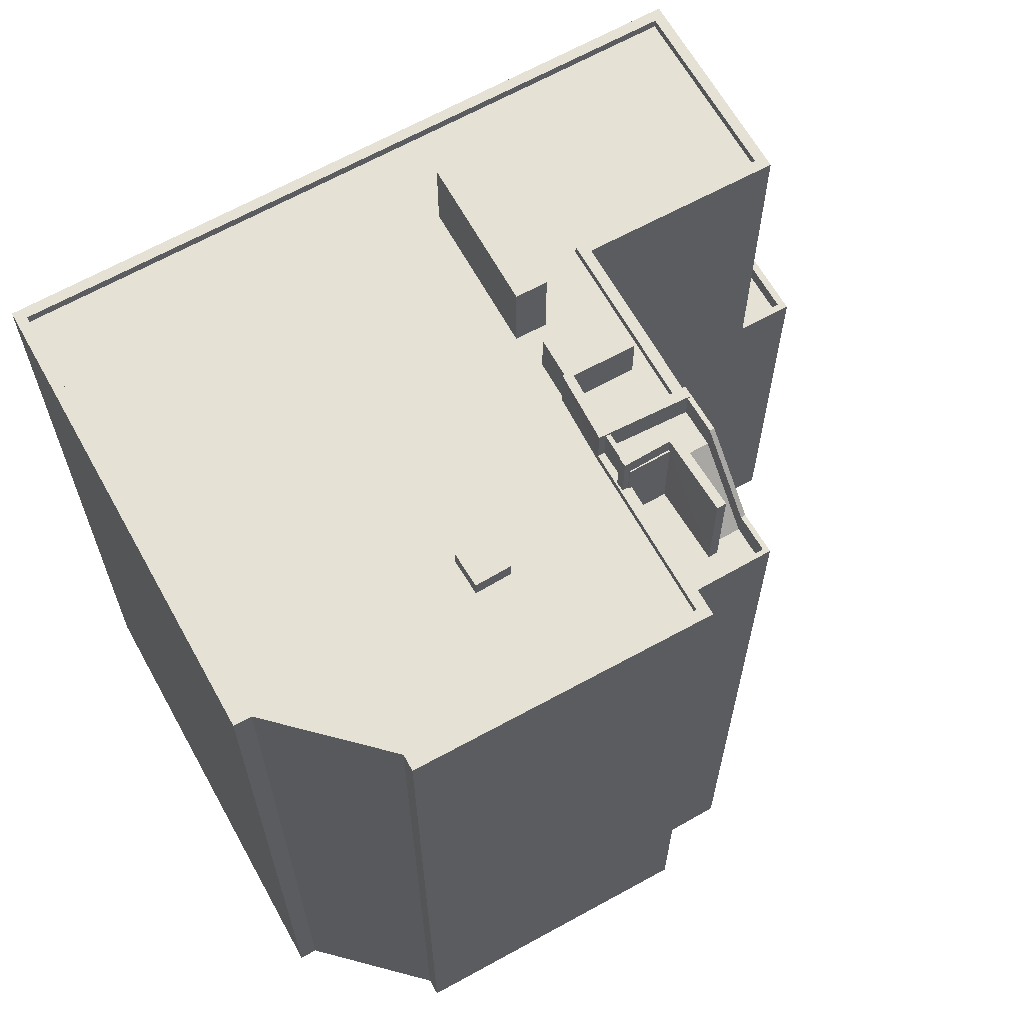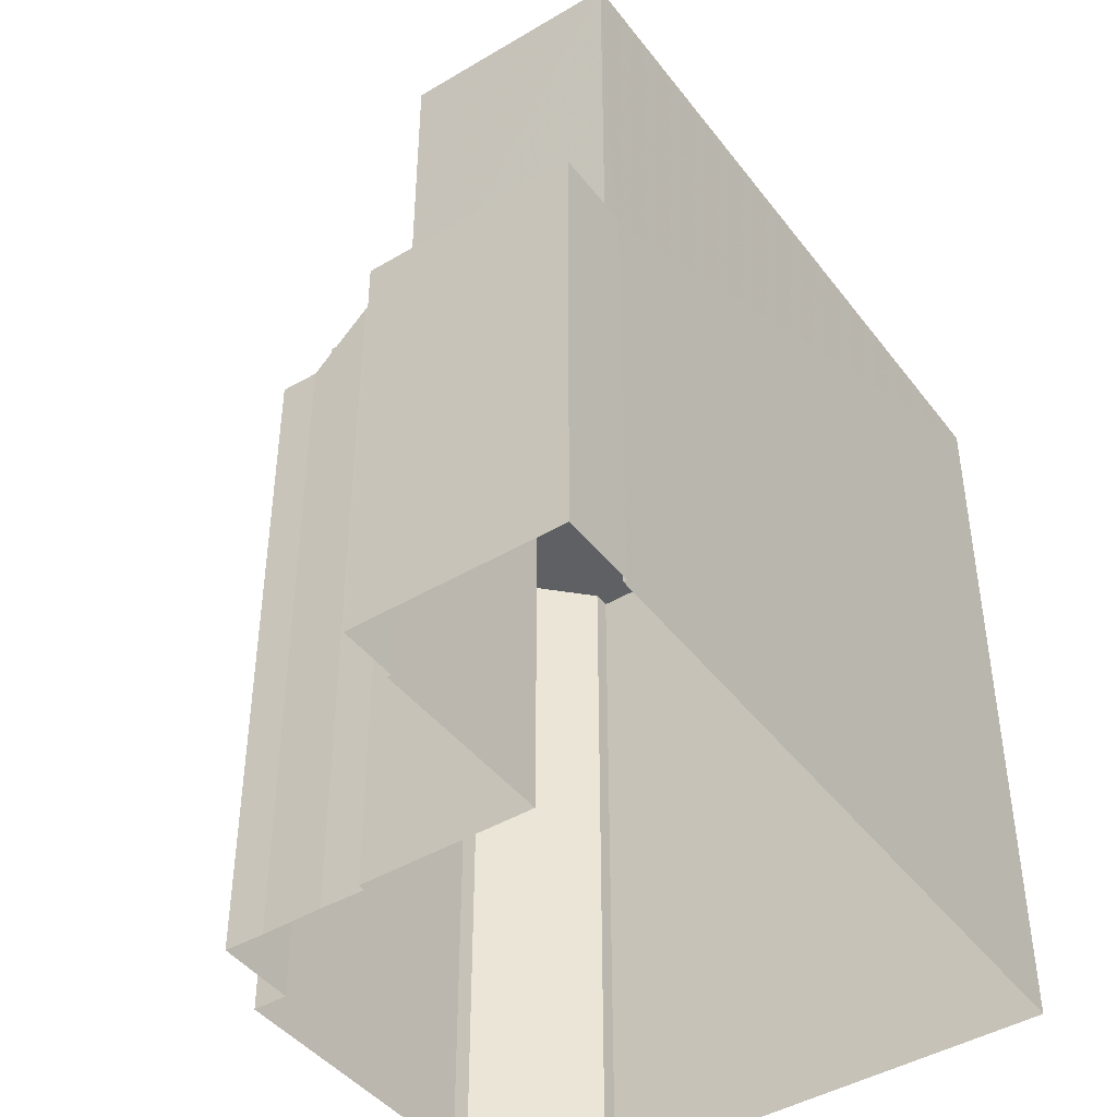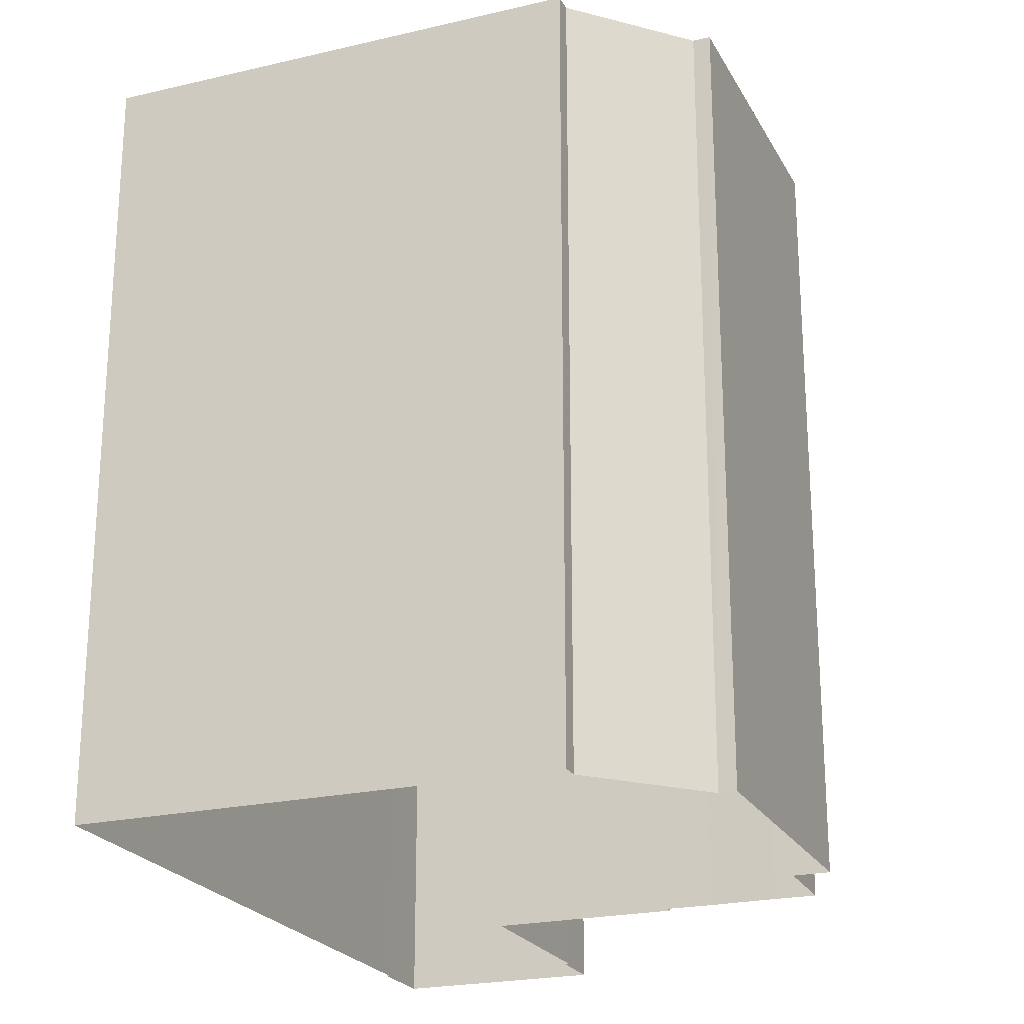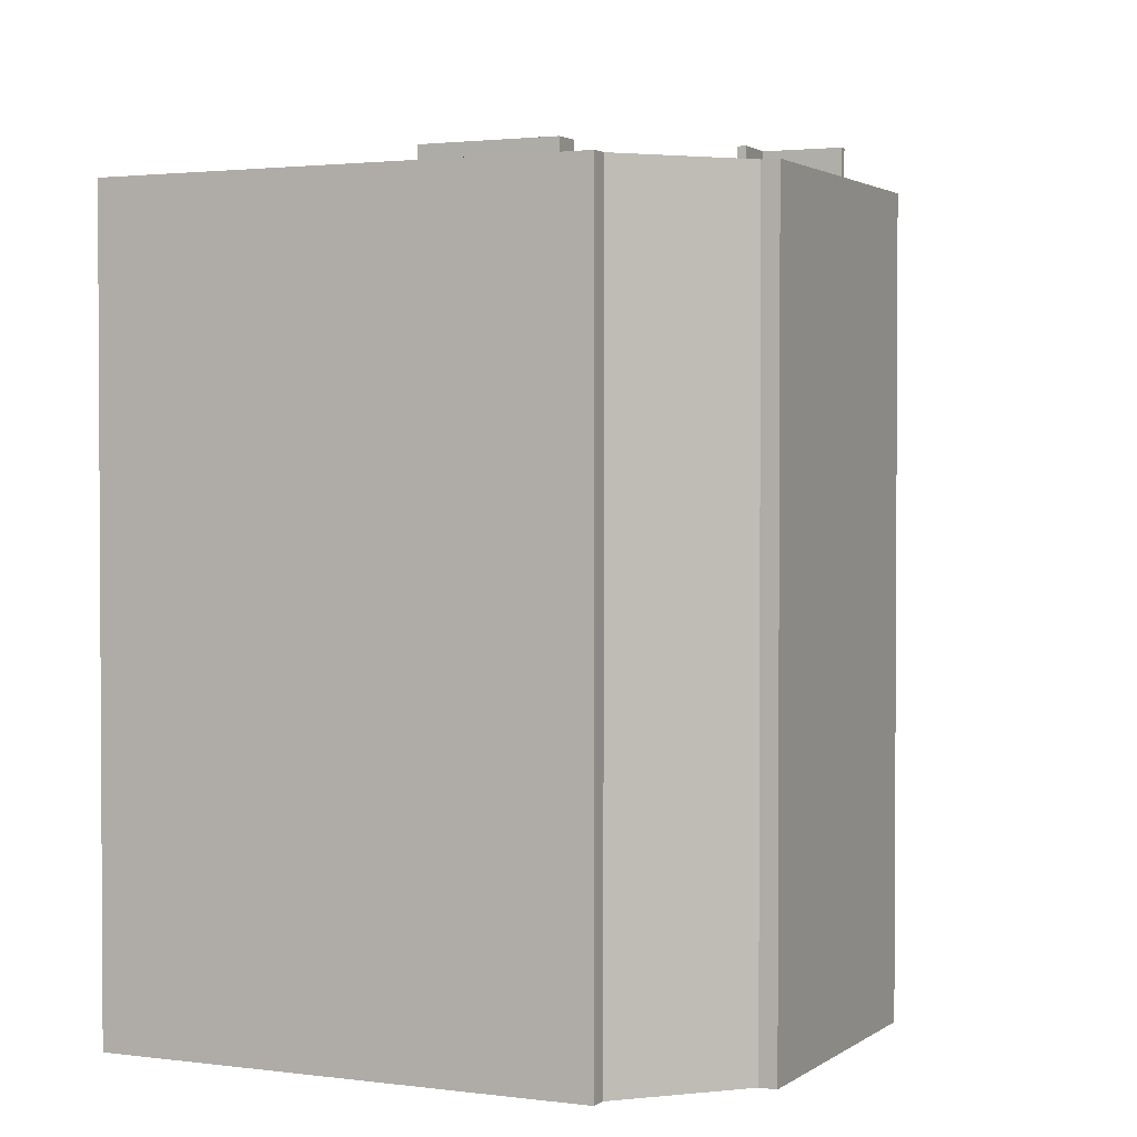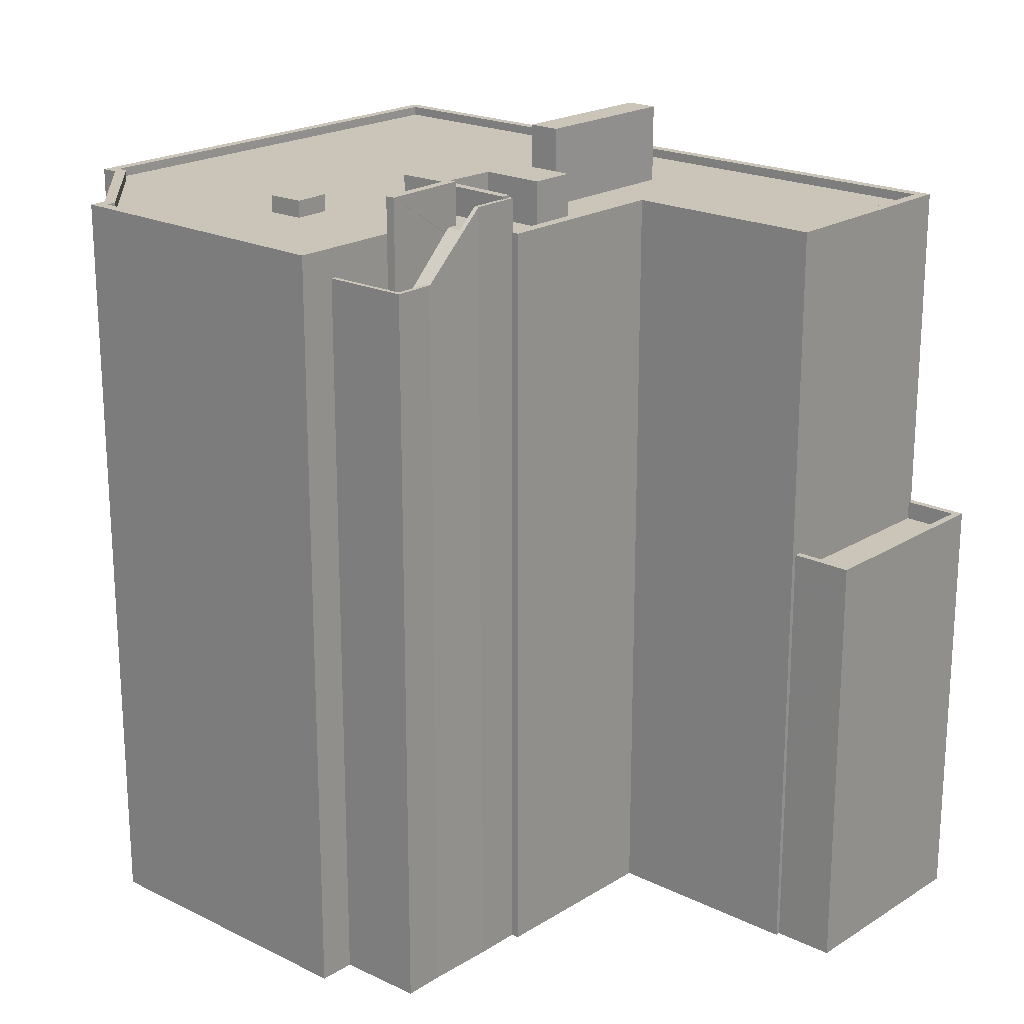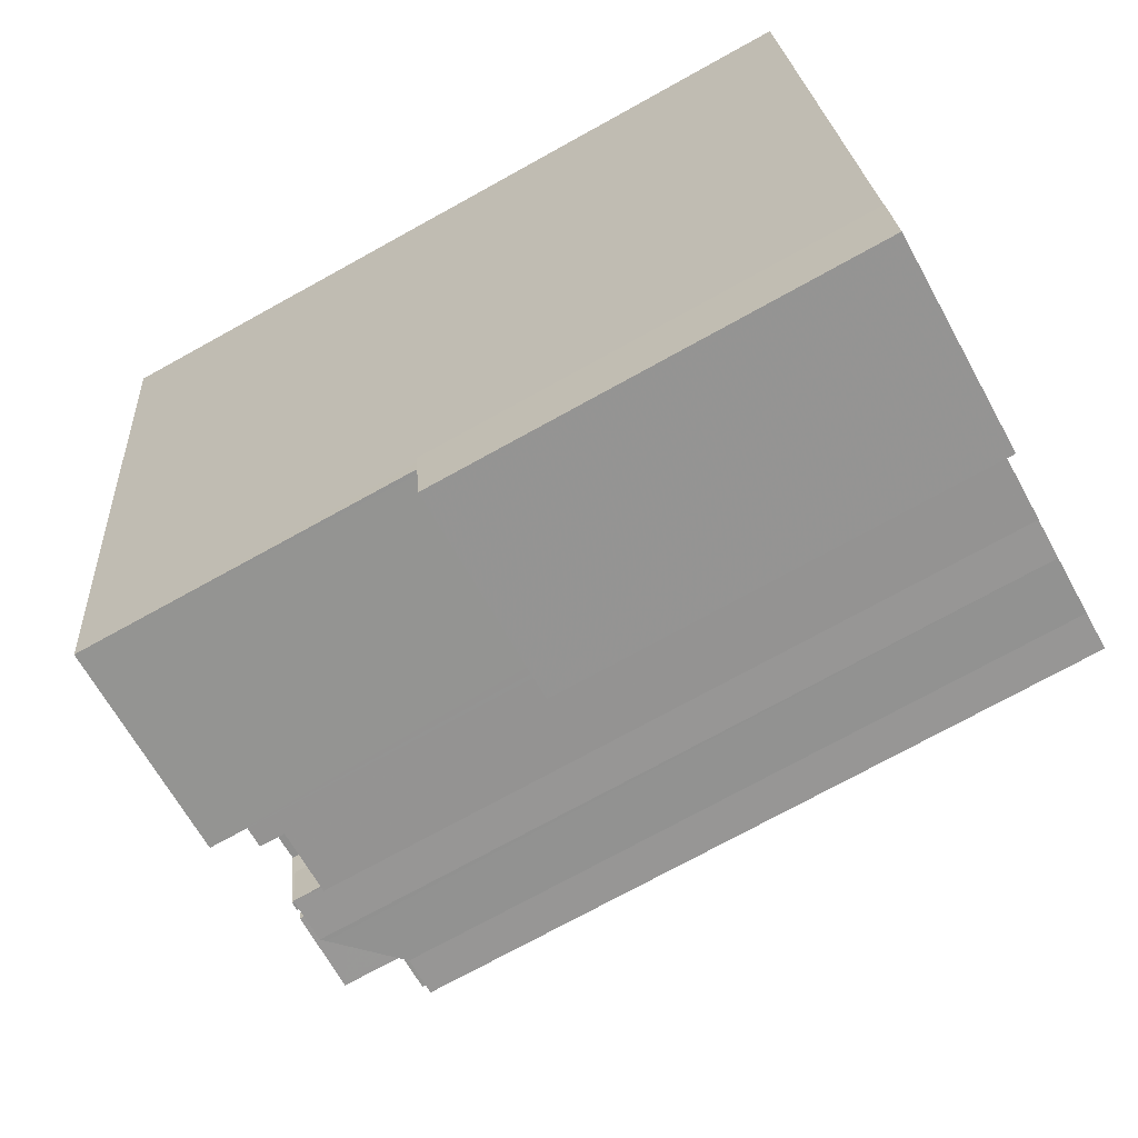
<metadata>
{"format":"obj","ext":"obj","renderer":"f3d","projection":"perspective","resolution":1024,"background":"white","views":[{"elev":64.5,"azim":-127.4,"up":"+Z"},{"elev":-43.8,"azim":26.7,"up":"+Z"},{"elev":-22.6,"azim":-166.4,"up":"+Z"},{"elev":2.0,"azim":-163.2,"up":"+Z"},{"elev":20.5,"azim":-56.6,"up":"+Z"},{"elev":-73.9,"azim":118.9,"up":"+Y"}]}
</metadata>
<code>
v 1.272e+04 -1.527e+04 19.8
v 1.272e+04 -1.527e+04 19.8
v 1.272e+04 -1.526e+04 19.8
v 1.273e+04 -1.528e+04 19.8
v 1.273e+04 -1.527e+04 19.8
v 1.273e+04 -1.527e+04 19.8
v 1.272e+04 -1.527e+04 19.8
v 1.273e+04 -1.527e+04 19.8
v 1.273e+04 -1.527e+04 19.8
v 1.272e+04 -1.525e+04 19.8
v 1.272e+04 -1.526e+04 19.8
v 1.272e+04 -1.525e+04 19.8
v 1.273e+04 -1.527e+04 19.8
v 1.273e+04 -1.527e+04 19.8
v 1.274e+04 -1.525e+04 19.8
v 1.272e+04 -1.525e+04 19.8
v 1.272e+04 -1.525e+04 19.8
v 1.272e+04 -1.527e+04 19.8
v 1.272e+04 -1.527e+04 19.8
v 1.272e+04 -1.526e+04 40.88
v 1.272e+04 -1.527e+04 40.88
v 1.272e+04 -1.526e+04 40.88
v 1.272e+04 -1.526e+04 40.88
v 1.272e+04 -1.527e+04 40.88
v 1.272e+04 -1.526e+04 40.88
v 1.272e+04 -1.526e+04 41.58
v 1.272e+04 -1.526e+04 41.58
v 1.272e+04 -1.526e+04 41.58
v 1.272e+04 -1.526e+04 41.58
v 1.273e+04 -1.526e+04 41.58
v 1.272e+04 -1.527e+04 41.58
v 1.272e+04 -1.527e+04 41.58
v 1.272e+04 -1.527e+04 41.58
v 1.272e+04 -1.527e+04 41.58
v 1.272e+04 -1.527e+04 41.58
v 1.272e+04 -1.527e+04 41.58
v 1.272e+04 -1.526e+04 41.58
v 1.272e+04 -1.526e+04 41.58
v 1.272e+04 -1.526e+04 41.58
v 1.272e+04 -1.526e+04 41.58
v 1.272e+04 -1.526e+04 40.77
v 1.272e+04 -1.527e+04 40.76
v 1.272e+04 -1.526e+04 40.76
v 1.272e+04 -1.526e+04 39.46
v 1.272e+04 -1.526e+04 39.31
v 1.272e+04 -1.527e+04 39.31
v 1.272e+04 -1.526e+04 39.19
v 1.272e+04 -1.527e+04 39.19
v 1.272e+04 -1.527e+04 39.19
v 1.272e+04 -1.526e+04 39.19
v 1.272e+04 -1.526e+04 39.19
v 1.272e+04 -1.526e+04 39.19
v 1.272e+04 -1.526e+04 39.19
v 1.272e+04 -1.526e+04 39.19
v 1.272e+04 -1.526e+04 39.2
v 1.272e+04 -1.527e+04 41.46
v 1.272e+04 -1.527e+04 41.46
v 1.272e+04 -1.527e+04 40.01
v 1.272e+04 -1.527e+04 39.89
v 1.272e+04 -1.527e+04 39.89
v 1.272e+04 -1.527e+04 39.89
v 1.272e+04 -1.527e+04 39.89
v 1.272e+04 -1.526e+04 39.89
v 1.272e+04 -1.526e+04 39.89
v 1.272e+04 -1.526e+04 42.04
v 1.272e+04 -1.526e+04 42.04
v 1.272e+04 -1.526e+04 42.04
v 1.272e+04 -1.526e+04 42.04
v 1.272e+04 -1.526e+04 42.04
v 1.272e+04 -1.526e+04 42.04
v 1.273e+04 -1.526e+04 40.43
v 1.273e+04 -1.526e+04 40.43
v 1.273e+04 -1.526e+04 40.43
v 1.273e+04 -1.527e+04 40.43
v 1.273e+04 -1.527e+04 40.43
v 1.273e+04 -1.527e+04 40.43
v 1.272e+04 -1.527e+04 40.43
v 1.272e+04 -1.526e+04 40.43
v 1.274e+04 -1.525e+04 40.43
v 1.273e+04 -1.525e+04 40.43
v 1.273e+04 -1.526e+04 40.43
v 1.274e+04 -1.527e+04 40.43
v 1.272e+04 -1.526e+04 40.43
v 1.273e+04 -1.526e+04 40.43
v 1.272e+04 -1.526e+04 40.43
v 1.273e+04 -1.526e+04 40.43
v 1.273e+04 -1.526e+04 40.43
v 1.273e+04 -1.526e+04 40.43
v 1.273e+04 -1.527e+04 40.43
v 1.273e+04 -1.527e+04 40.43
v 1.273e+04 -1.527e+04 40.43
v 1.273e+04 -1.527e+04 40.43
v 1.272e+04 -1.525e+04 40.43
v 1.272e+04 -1.526e+04 40.43
v 1.272e+04 -1.525e+04 40.43
v 1.272e+04 -1.526e+04 40.43
v 1.272e+04 -1.526e+04 40.43
v 1.272e+04 -1.526e+04 40.43
v 1.272e+04 -1.526e+04 40.43
v 1.272e+04 -1.526e+04 40.43
v 1.273e+04 -1.526e+04 40.43
v 1.273e+04 -1.526e+04 40.43
v 1.273e+04 -1.526e+04 40.43
v 1.273e+04 -1.526e+04 40.43
v 1.273e+04 -1.527e+04 40.68
v 1.273e+04 -1.527e+04 40.68
v 1.273e+04 -1.527e+04 40.68
v 1.272e+04 -1.525e+04 40.68
v 1.272e+04 -1.526e+04 40.68
v 1.272e+04 -1.526e+04 40.68
v 1.274e+04 -1.525e+04 40.68
v 1.272e+04 -1.526e+04 40.68
v 1.273e+04 -1.527e+04 40.68
v 1.273e+04 -1.527e+04 40.68
v 1.272e+04 -1.527e+04 40.68
v 1.272e+04 -1.527e+04 40.68
v 1.272e+04 -1.525e+04 40.68
v 1.272e+04 -1.525e+04 40.68
v 1.272e+04 -1.527e+04 40.68
v 1.272e+04 -1.525e+04 40.68
v 1.272e+04 -1.525e+04 40.68
v 1.272e+04 -1.526e+04 40.68
v 1.272e+04 -1.525e+04 40.68
v 1.272e+04 -1.527e+04 40.68
v 1.272e+04 -1.526e+04 40.68
v 1.272e+04 -1.526e+04 40.68
v 1.272e+04 -1.526e+04 40.68
v 1.272e+04 -1.526e+04 40.68
v 1.272e+04 -1.526e+04 40.68
v 1.272e+04 -1.526e+04 40.68
v 1.273e+04 -1.526e+04 40.68
v 1.273e+04 -1.526e+04 40.68
v 1.272e+04 -1.526e+04 40.68
v 1.273e+04 -1.527e+04 40.68
v 1.274e+04 -1.525e+04 40.68
v 1.272e+04 -1.526e+04 40.68
v 1.272e+04 -1.526e+04 40.9
v 1.272e+04 -1.526e+04 40.9
v 1.272e+04 -1.526e+04 40.9
v 1.272e+04 -1.526e+04 40.9
v 1.273e+04 -1.526e+04 42.55
v 1.273e+04 -1.527e+04 42.55
v 1.273e+04 -1.526e+04 42.55
v 1.273e+04 -1.526e+04 42.55
v 1.273e+04 -1.527e+04 31.11
v 1.273e+04 -1.527e+04 31.11
v 1.273e+04 -1.527e+04 31.11
v 1.273e+04 -1.527e+04 31.11
v 1.273e+04 -1.527e+04 31.61
v 1.273e+04 -1.527e+04 31.61
v 1.273e+04 -1.527e+04 31.61
v 1.273e+04 -1.527e+04 31.61
v 1.273e+04 -1.527e+04 31.61
v 1.273e+04 -1.527e+04 31.61
v 1.273e+04 -1.527e+04 31.61
v 1.273e+04 -1.528e+04 31.61
v 1.273e+04 -1.527e+04 31.61
v 1.273e+04 -1.527e+04 31.61
v 1.273e+04 -1.527e+04 41.66
v 1.273e+04 -1.526e+04 41.66
v 1.273e+04 -1.526e+04 41.66
v 1.273e+04 -1.527e+04 41.66
v 1.272e+04 -1.527e+04 41.66
v 1.273e+04 -1.526e+04 41.66
v 1.272e+04 -1.527e+04 41.66
v 1.273e+04 -1.526e+04 41.66
v 1.273e+04 -1.526e+04 41.66
v 1.272e+04 -1.526e+04 41.66
f 1 2 3
f 4 5 6
f 3 7 1
f 4 8 9
f 10 3 11
f 10 11 12
f 13 6 14
f 15 8 13
f 15 16 17
f 18 13 19
f 18 7 3
f 16 18 10
f 8 4 6
f 10 18 3
f 8 6 13
f 15 13 16
f 16 13 18
f 20 21 22
f 22 23 20
f 24 21 20
f 25 24 20
f 26 27 28
f 26 29 27
f 30 31 32
f 32 33 34
f 33 35 34
f 36 35 33
f 31 33 32
f 37 38 39
f 37 40 38
f 25 41 24
f 41 42 24
f 41 43 42
f 43 44 42
f 44 45 46
f 42 44 46
f 47 48 49
f 48 50 51
f 51 50 52
f 49 53 47
f 52 50 54
f 48 47 50
f 55 49 46
f 55 53 49
f 45 55 46
f 56 35 57
f 56 34 35
f 56 57 58
f 58 59 60
f 56 58 60
f 60 59 61
f 60 61 62
f 61 63 62
f 61 64 63
f 65 66 67
f 68 67 69
f 69 67 70
f 67 66 70
f 71 72 73
f 73 72 74
f 75 74 76
f 74 72 77
f 76 74 77
f 78 79 80
f 81 82 79
f 83 84 85
f 84 78 85
f 79 86 81
f 86 78 84
f 78 86 79
f 87 86 88
f 82 81 89
f 86 84 88
f 89 87 90
f 82 89 91
f 91 90 92
f 76 90 75
f 87 88 75
f 90 87 75
f 91 89 90
f 80 93 78
f 94 83 85
f 95 93 80
f 93 96 78
f 97 94 96
f 94 97 83
f 98 97 96
f 99 96 93
f 98 96 99
f 97 100 83
f 83 101 84
f 102 103 88
f 84 102 88
f 101 104 102
f 100 101 83
f 101 102 84
f 105 106 107
f 108 109 110
f 105 107 111
f 112 110 109
f 113 114 106
f 114 115 116
f 111 117 118
f 115 119 116
f 120 118 117
f 121 108 122
f 121 123 120
f 114 124 115
f 125 126 127
f 128 110 112
f 129 130 128
f 126 110 130
f 131 132 133
f 125 133 126
f 134 124 114
f 105 111 135
f 134 114 113
f 105 113 106
f 135 111 118
f 120 123 118
f 136 123 121
f 132 110 133
f 136 121 122
f 108 110 122
f 130 110 128
f 133 110 126
f 137 138 139
f 137 140 138
f 141 142 143
f 144 141 143
f 145 146 147
f 145 148 146
f 149 150 151
f 152 153 154
f 150 155 151
f 154 153 156
f 151 155 156
f 153 157 158
f 158 151 156
f 153 158 156
f 159 160 161
f 162 159 161
f 163 164 165
f 166 167 161
f 160 166 161
f 164 167 168
f 165 164 168
f 161 167 164
f 21 24 35
f 36 21 35
f 28 22 26
f 28 23 22
f 125 127 27
f 29 125 27
f 7 18 119
f 7 119 34
f 119 32 34
f 119 115 32
f 77 72 124
f 72 30 124
f 124 32 115
f 124 30 32
f 52 54 112
f 128 112 38
f 38 112 39
f 112 54 39
f 40 128 38
f 40 129 128
f 56 60 7
f 56 7 34
f 60 1 7
f 1 62 2
f 1 60 62
f 3 62 63
f 3 2 62
f 57 24 42
f 57 35 24
f 58 57 42
f 46 58 42
f 61 49 48
f 61 59 49
f 59 46 49
f 59 58 46
f 51 64 61
f 48 51 61
f 25 70 66
f 20 70 25
f 66 47 44
f 47 53 55
f 45 47 55
f 44 47 45
f 43 66 44
f 43 41 66
f 41 25 66
f 50 47 66
f 65 50 66
f 67 37 39
f 67 39 65
f 39 50 65
f 39 54 50
f 37 67 40
f 129 40 130
f 130 40 68
f 40 67 68
f 126 130 68
f 69 126 68
f 28 70 20
f 70 28 69
f 69 27 126
f 20 23 28
f 126 27 127
f 28 27 69
f 19 119 18
f 19 116 119
f 148 145 149
f 14 6 150
f 14 150 106
f 157 153 107
f 145 157 149
f 150 149 106
f 106 149 107
f 149 157 107
f 106 114 13
f 14 106 13
f 13 116 19
f 13 114 116
f 3 63 11
f 11 63 109
f 109 64 112
f 64 51 52
f 64 52 112
f 63 64 109
f 109 108 12
f 11 109 12
f 108 121 10
f 12 108 10
f 121 120 16
f 10 121 16
f 120 117 17
f 16 120 17
f 117 111 15
f 17 117 15
f 8 15 152
f 15 111 152
f 152 107 153
f 152 111 107
f 91 105 82
f 82 135 79
f 82 105 135
f 113 91 92
f 113 105 91
f 113 92 90
f 134 113 90
f 77 124 76
f 76 134 90
f 76 124 134
f 104 101 132
f 131 104 132
f 101 100 110
f 132 101 110
f 98 122 97
f 97 110 100
f 97 122 110
f 136 98 99
f 136 122 98
f 136 99 93
f 123 136 93
f 118 93 95
f 118 123 93
f 79 135 80
f 80 118 95
f 80 135 118
f 85 138 94
f 85 139 138
f 138 140 96
f 94 138 96
f 96 137 78
f 96 140 137
f 78 139 85
f 78 137 139
f 142 89 81
f 143 142 81
f 141 89 142
f 141 87 89
f 86 141 144
f 86 87 141
f 81 86 144
f 143 81 144
f 145 147 158
f 157 145 158
f 158 147 146
f 151 158 146
f 148 151 146
f 148 149 151
f 155 5 4
f 156 155 4
f 6 5 155
f 150 6 155
f 9 156 4
f 9 154 156
f 152 154 9
f 8 152 9
f 75 162 74
f 75 159 162
f 73 74 162
f 161 73 162
f 166 160 88
f 103 166 88
f 159 75 88
f 160 159 88
f 131 167 102
f 102 104 131
f 168 167 131
f 133 168 131
f 102 166 103
f 102 167 166
f 73 164 71
f 73 161 164
f 163 30 164
f 164 30 71
f 163 31 30
f 71 30 72
f 31 163 165
f 33 31 165
f 33 165 36
f 22 21 36
f 125 29 133
f 26 165 168
f 133 29 168
f 22 36 26
f 29 26 168
f 36 165 26

</code>
